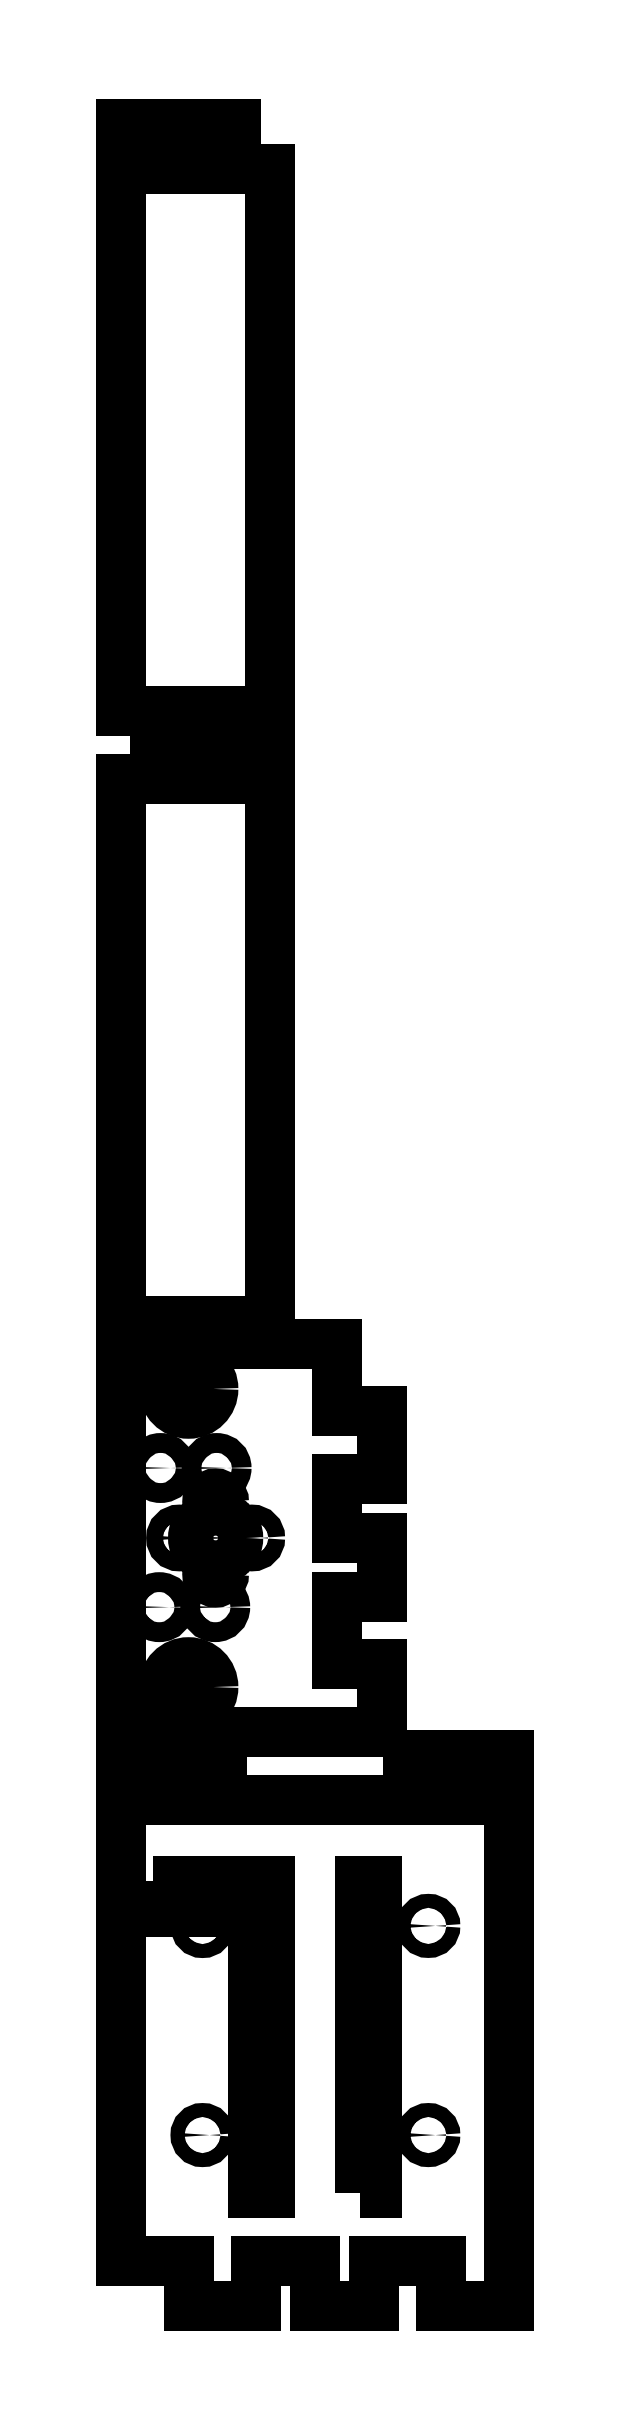
<metadata>
{"format":"dxf","ext":"dxf","renderer":"ezdxf+matplotlib","layout":"modelspace","background":"white","min_lineweight":24,"dpi":150}
</metadata>
<code>
0
SECTION
2
ENTITIES
0
LWPOLYLINE
8
0
90
10
70
1
43
0
10
39.35
20
359.4
10
39.35
20
479.4
10
31.85
20
479.4
10
31.85
20
489.4
10
24.35
20
489.4
10
24.35
20
479.4
10
16.85
20
479.4
10
16.85
20
489.4
10
6.35
20
489.4
10
6.35
20
359.4
0
LWPOLYLINE
8
0
90
10
70
1
43
0
10
39.35
20
224.4
10
39.35
20
354.4
10
28.85
20
354.4
10
28.85
20
344.4
10
21.35
20
344.4
10
21.35
20
354.4
10
13.85
20
354.4
10
13.85
20
344.4
10
6.35
20
344.4
10
6.35
20
224.4
0
CIRCLE
8
0
10
15.17
20
191.8
30
0
40
2.2
210
-1.837e-48
220
4.078e-64
230
1
0
CIRCLE
8
0
10
27.57
20
191.8
30
0
40
2.2
210
-1.837e-48
220
4.078e-64
230
1
0
CIRCLE
8
0
10
14.87
20
161
30
-8.882e-15
40
2.2
210
-1.837e-48
220
4.078e-64
230
1
0
CIRCLE
8
0
10
27.27
20
161
30
0
40
2.2
210
-1.837e-48
220
4.078e-64
230
1
0
CIRCLE
8
0
10
19.35
20
176.4
30
0
40
1.85
210
-3.346e-48
220
7.43e-64
230
1
0
CIRCLE
8
0
10
27.35
20
184.4
30
0
40
1.85
210
-3.346e-48
220
7.43e-64
230
1
0
CIRCLE
8
0
10
27.35
20
168.4
30
0
40
1.85
210
-3.346e-48
220
7.43e-64
230
1
0
CIRCLE
8
0
10
35.35
20
176.4
30
0
40
1.85
210
-3.346e-48
220
7.43e-64
230
1
0
CIRCLE
8
0
10
21.35
20
209.4
30
0
40
5.5
210
-3.431e-32
220
-2.465e-32
230
1
0
CIRCLE
8
0
10
21.35
20
143.4
30
-8.882e-15
40
5.5
210
-3.431e-32
220
-2.465e-32
230
1
0
LWPOLYLINE
8
0
90
18
70
1
43
0
10
36.85
20
219.4
10
36.85
20
219.4
10
6.35
20
219.4
10
6.35
20
133.4
10
36.85
20
133.4
10
36.85
20
133.4
10
64.12
20
133.4
10
64.12
20
148.4
10
54.12
20
148.4
10
54.12
20
163.4
10
64.12
20
163.4
10
64.12
20
176.4
10
54.12
20
176.4
10
54.12
20
189.4
10
64.12
20
189.4
10
64.12
20
204.4
10
54.12
20
204.4
10
54.12
20
219.4
0
CIRCLE
8
0
10
27.35
20
176.4
30
0
40
5
210
-9.654e-33
220
9.614e-49
230
1
0
CIRCLE
8
0
10
74.44
20
90.47
30
0
40
1.55
210
-1.92e-32
220
-5.023e-47
230
1
0
CIRCLE
8
0
10
24.44
20
44.17
30
0
40
1.55
210
-1.92e-32
220
-5.023e-47
230
1
0
CIRCLE
8
0
10
74.44
20
44.17
30
0
40
1.55
210
-1.92e-32
220
-5.023e-47
230
1
0
CIRCLE
8
0
10
24.45
20
90.45
30
0
40
1.55
210
-1.92e-32
220
-5.023e-47
230
1
0
LWPOLYLINE
8
0
90
6
70
1
43
0
10
13.45
20
100.4
10
39.35
20
100.4
10
39.35
20
31.35
10
35.55
20
31.35
10
35.55
20
93.45
10
13.45
20
93.45
0
LWPOLYLINE
8
0
90
4
70
1
43
0
10
59.35
20
31.35
10
59.35
20
100.4
10
63.05
20
100.4
10
63.05
20
31.35
0
LWPOLYLINE
8
0
90
26
70
1
43
0
10
6.35
20
128.4
10
6.35
20
16.35
10
21.35
20
16.35
10
21.35
20
6.35
10
36.35
20
6.35
10
36.35
20
16.35
10
49.35
20
16.35
10
49.35
20
6.35
10
62.35
20
6.35
10
62.35
20
16.35
10
77.35
20
16.35
10
77.35
20
6.35
10
92.35
20
6.35
10
92.35
20
128.4
10
84.85
20
128.4
10
84.85
20
118.4
10
77.35
20
118.4
10
77.35
20
128.4
10
69.85
20
128.4
10
69.85
20
118.4
10
28.85
20
118.4
10
28.85
20
128.4
10
21.35
20
128.4
10
21.35
20
118.4
10
13.85
20
118.4
10
13.85
20
128.4
0
ENDSEC
0
EOF

</code>
